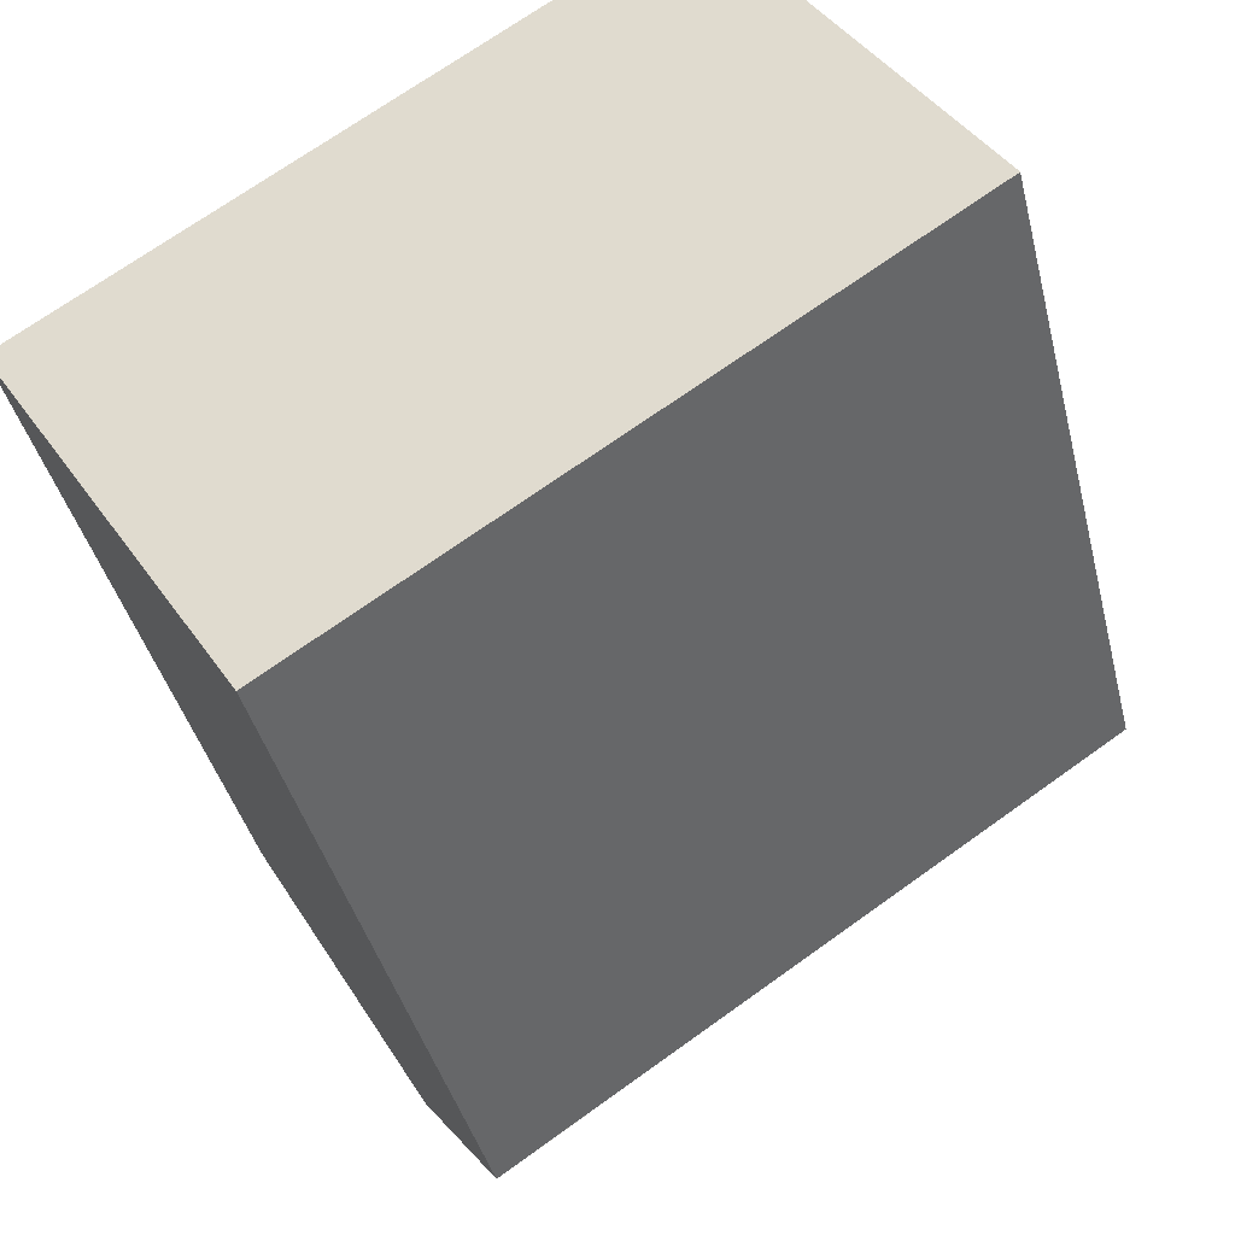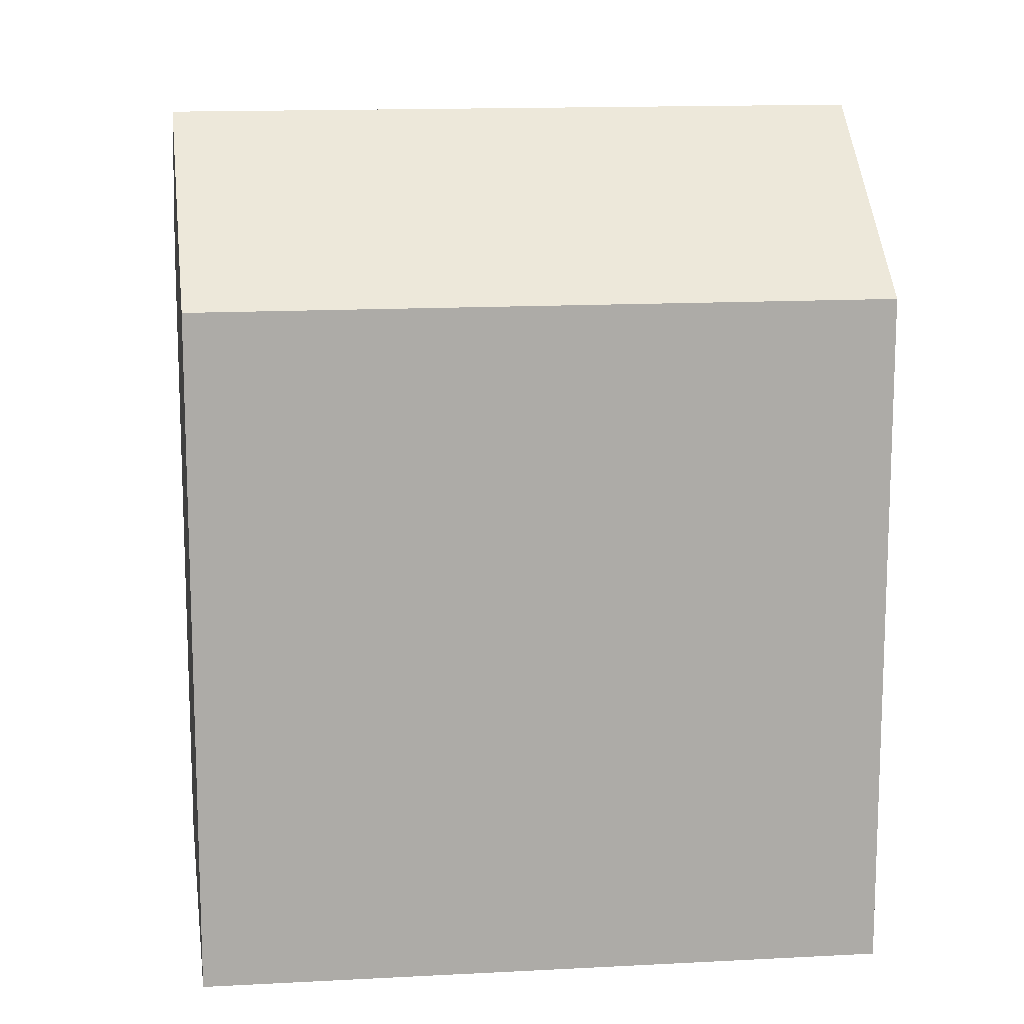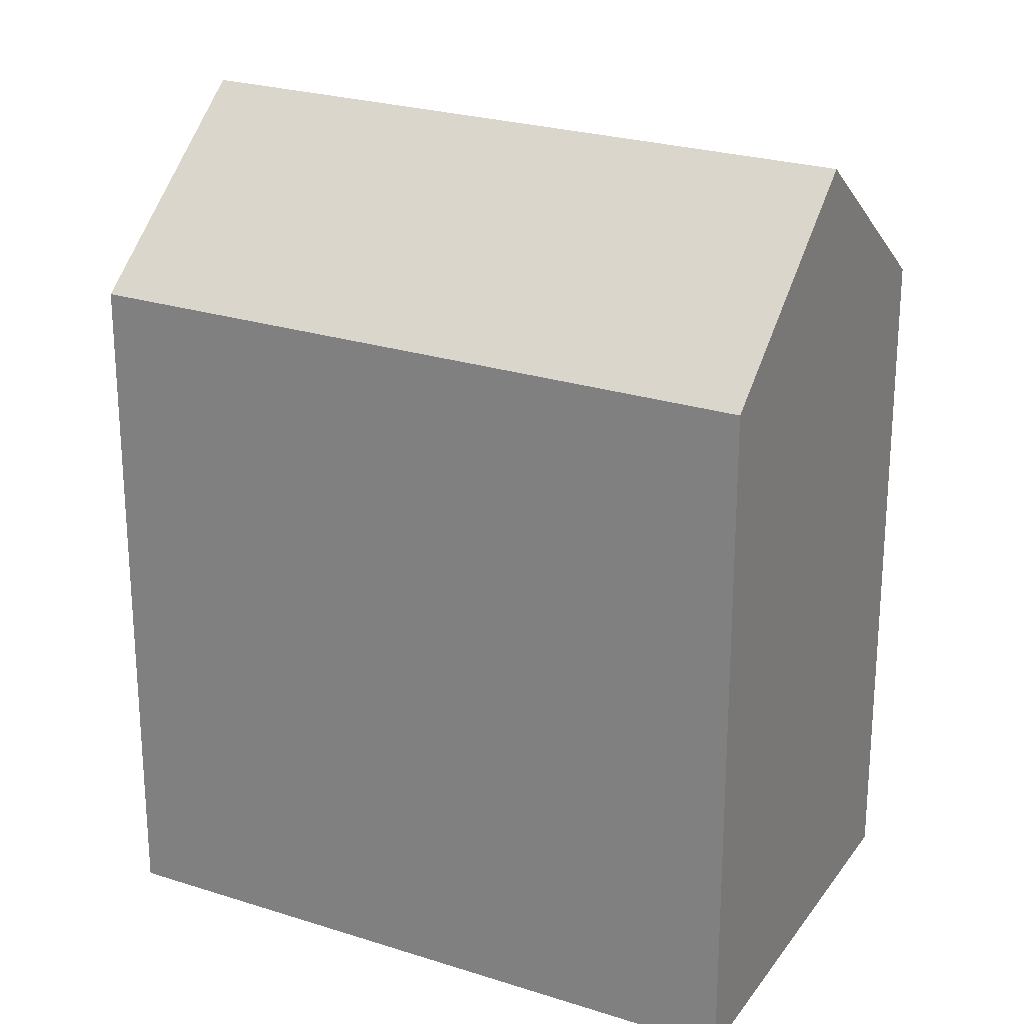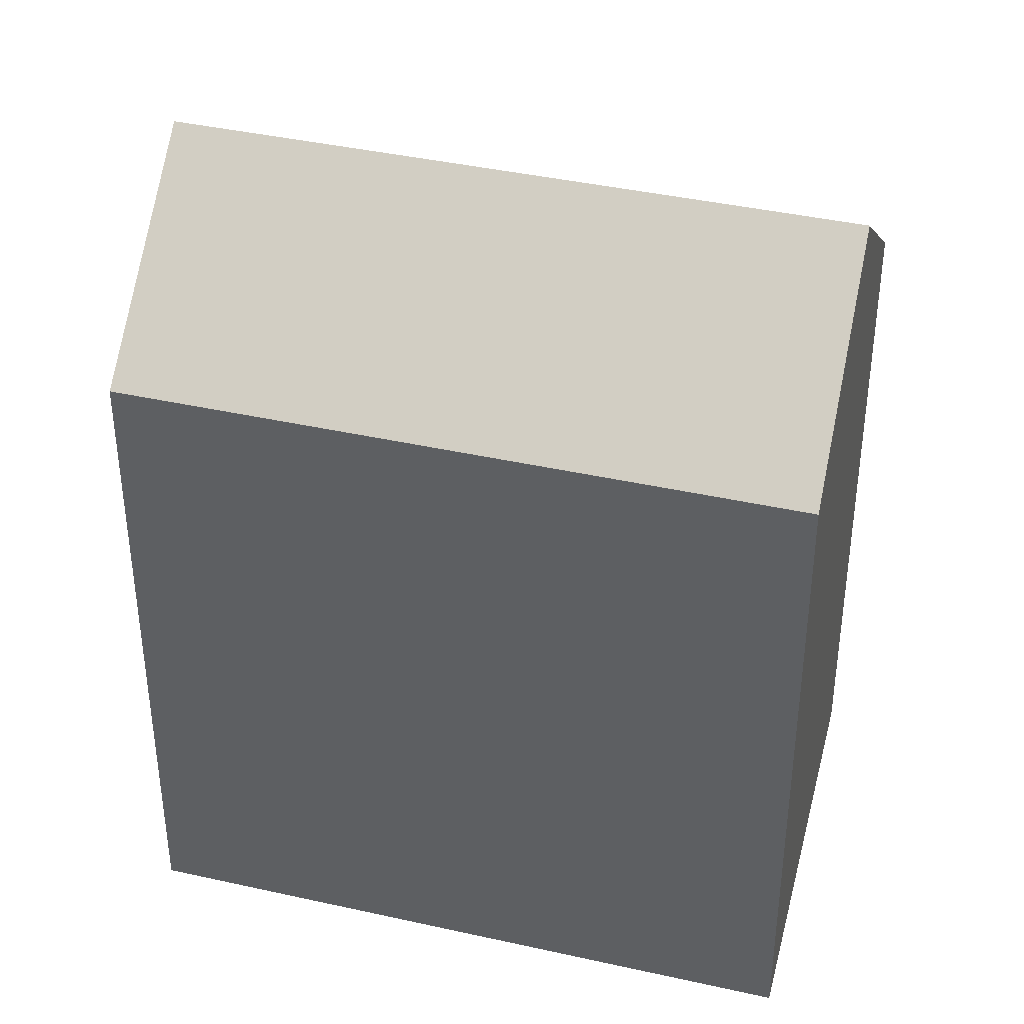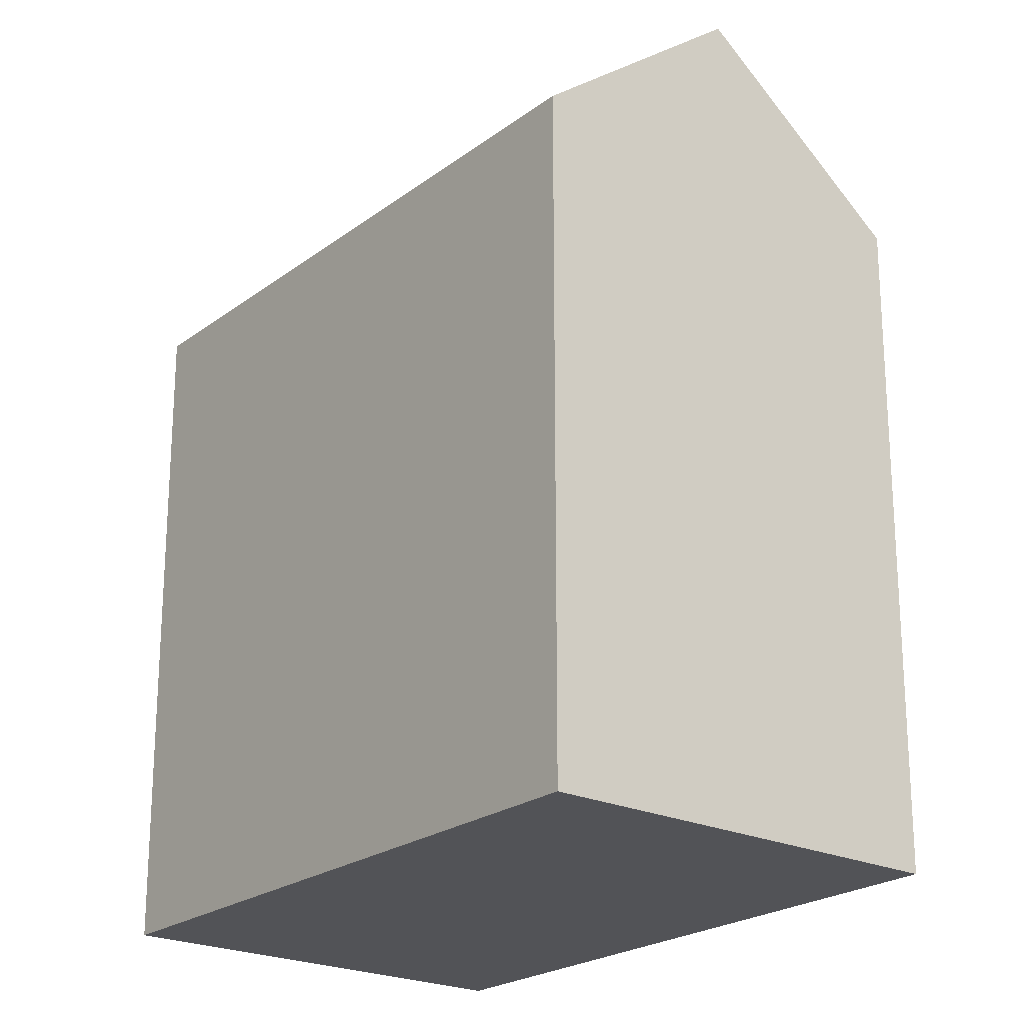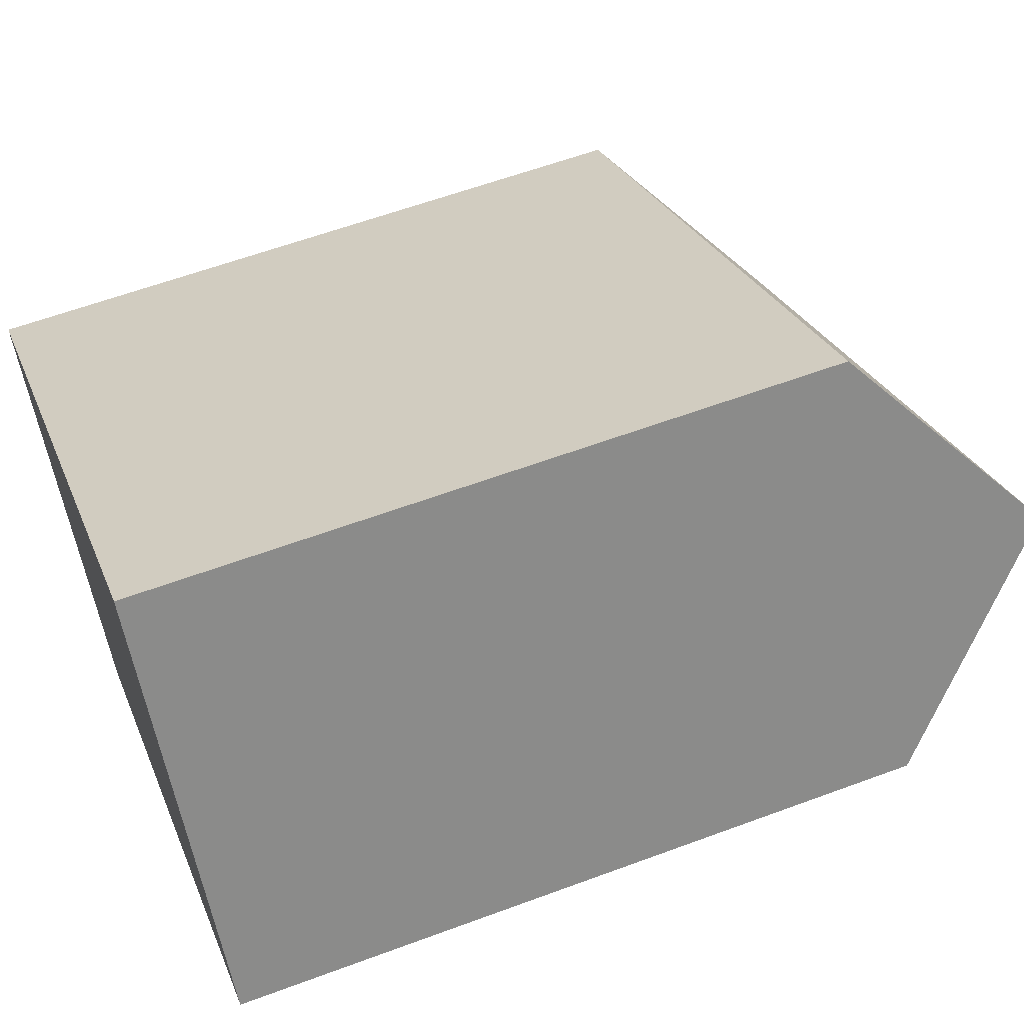
<metadata>
{"format":"obj","ext":"obj","renderer":"f3d","projection":"perspective","resolution":1024,"background":"white","views":[{"elev":-39.9,"azim":13.5,"up":"+Z"},{"elev":14.1,"azim":-40.3,"up":"+Y"},{"elev":24.4,"azim":-5.5,"up":"+Y"},{"elev":40.3,"azim":161.9,"up":"+Y"},{"elev":-22.3,"azim":-161.5,"up":"+Y"},{"elev":59.8,"azim":69.1,"up":"+Z"}]}
</metadata>
<code>
v  20.95 17.65 0.02675
v  14.8 -6.001e-16 9.8
v  20.95 -1.672e-18 0.0273
v  14.8 17.65 9.8
v  17.87 21.96 4.913
v  0.000377 17.65 -0.0005586
v  0 0 0
v  6.143 5.984e-16 -9.773
v  6.143 17.65 -9.774
v  3.072 21.96 -4.887
g defaultobject
f 1 2 3
f 2 1 4
f 4 1 5
f 2 6 7
f 6 2 4
f 6 8 7
f 8 6 9
f 9 6 10
f 9 3 8
f 3 9 1
f 6 5 10
f 5 6 4
f 10 1 9
f 1 10 5
f 7 3 2
f 3 7 8

</code>
